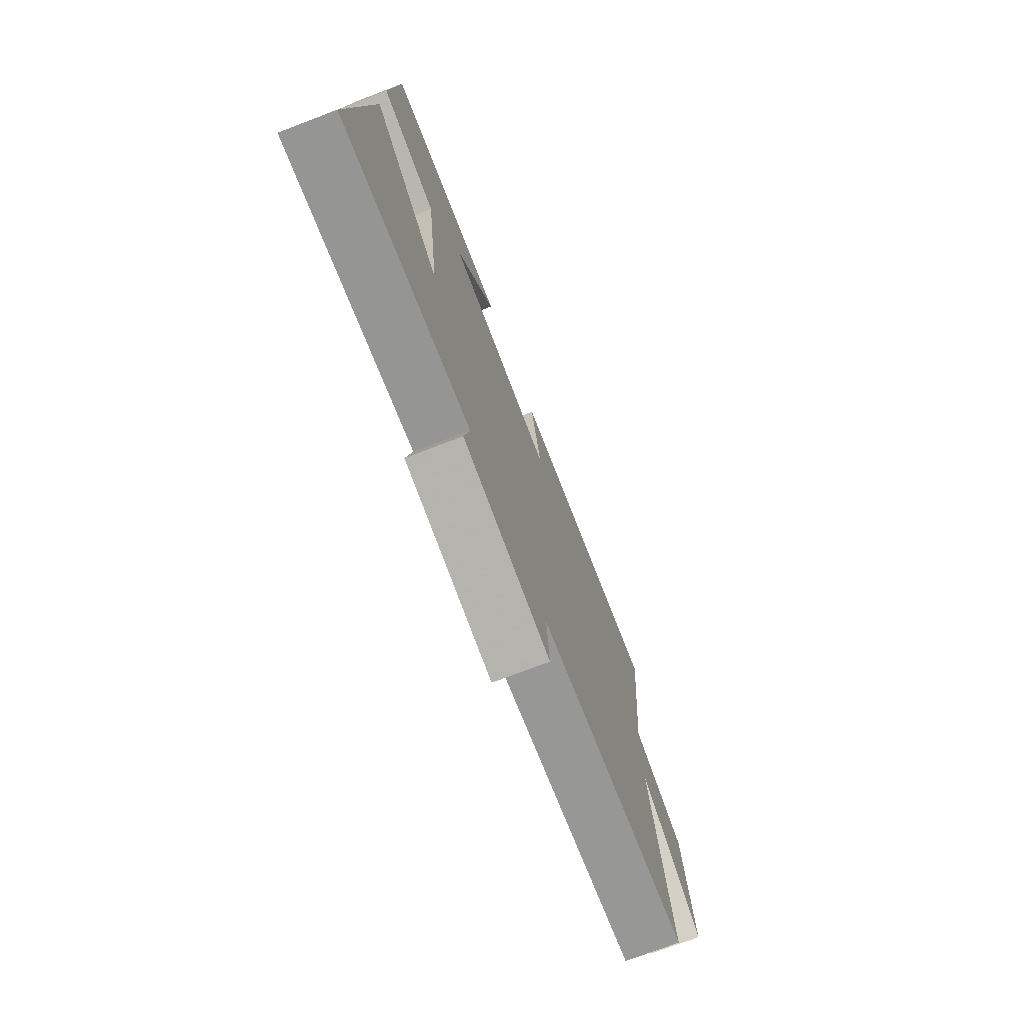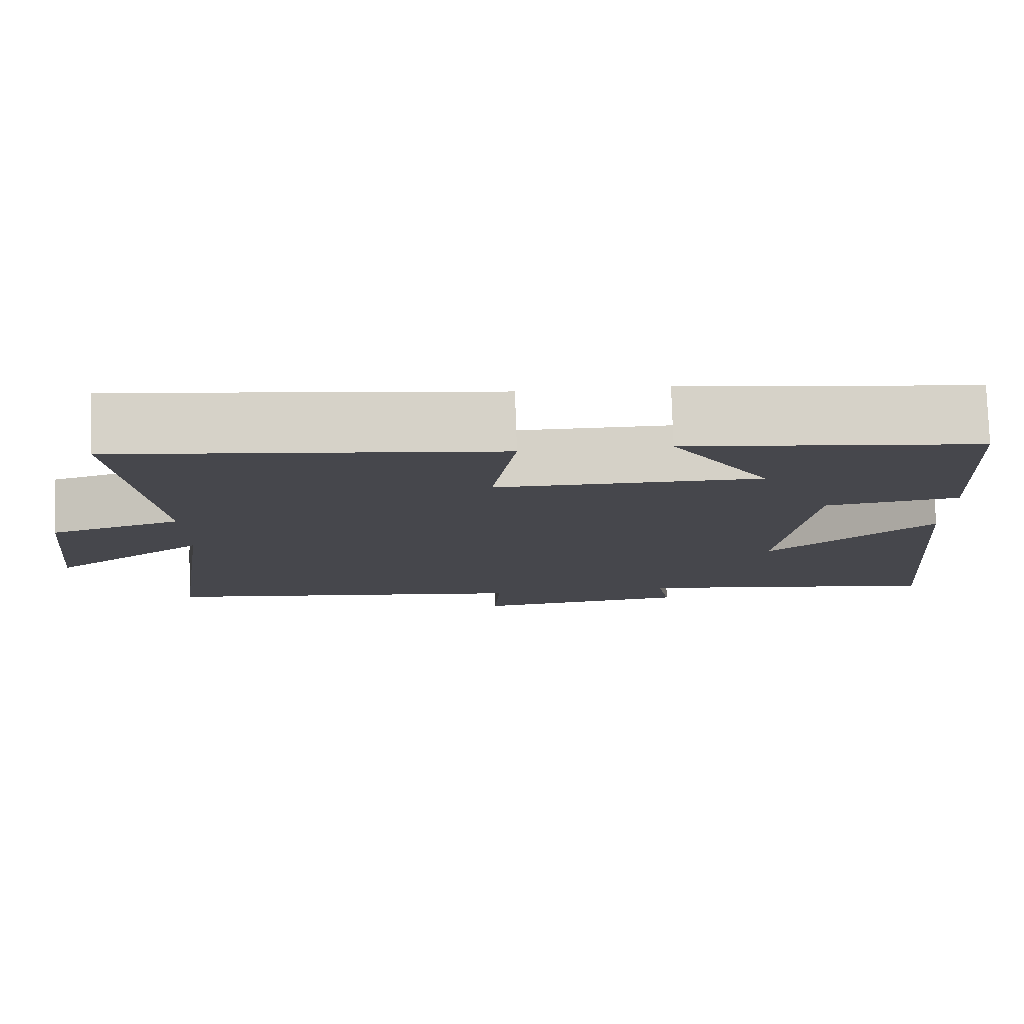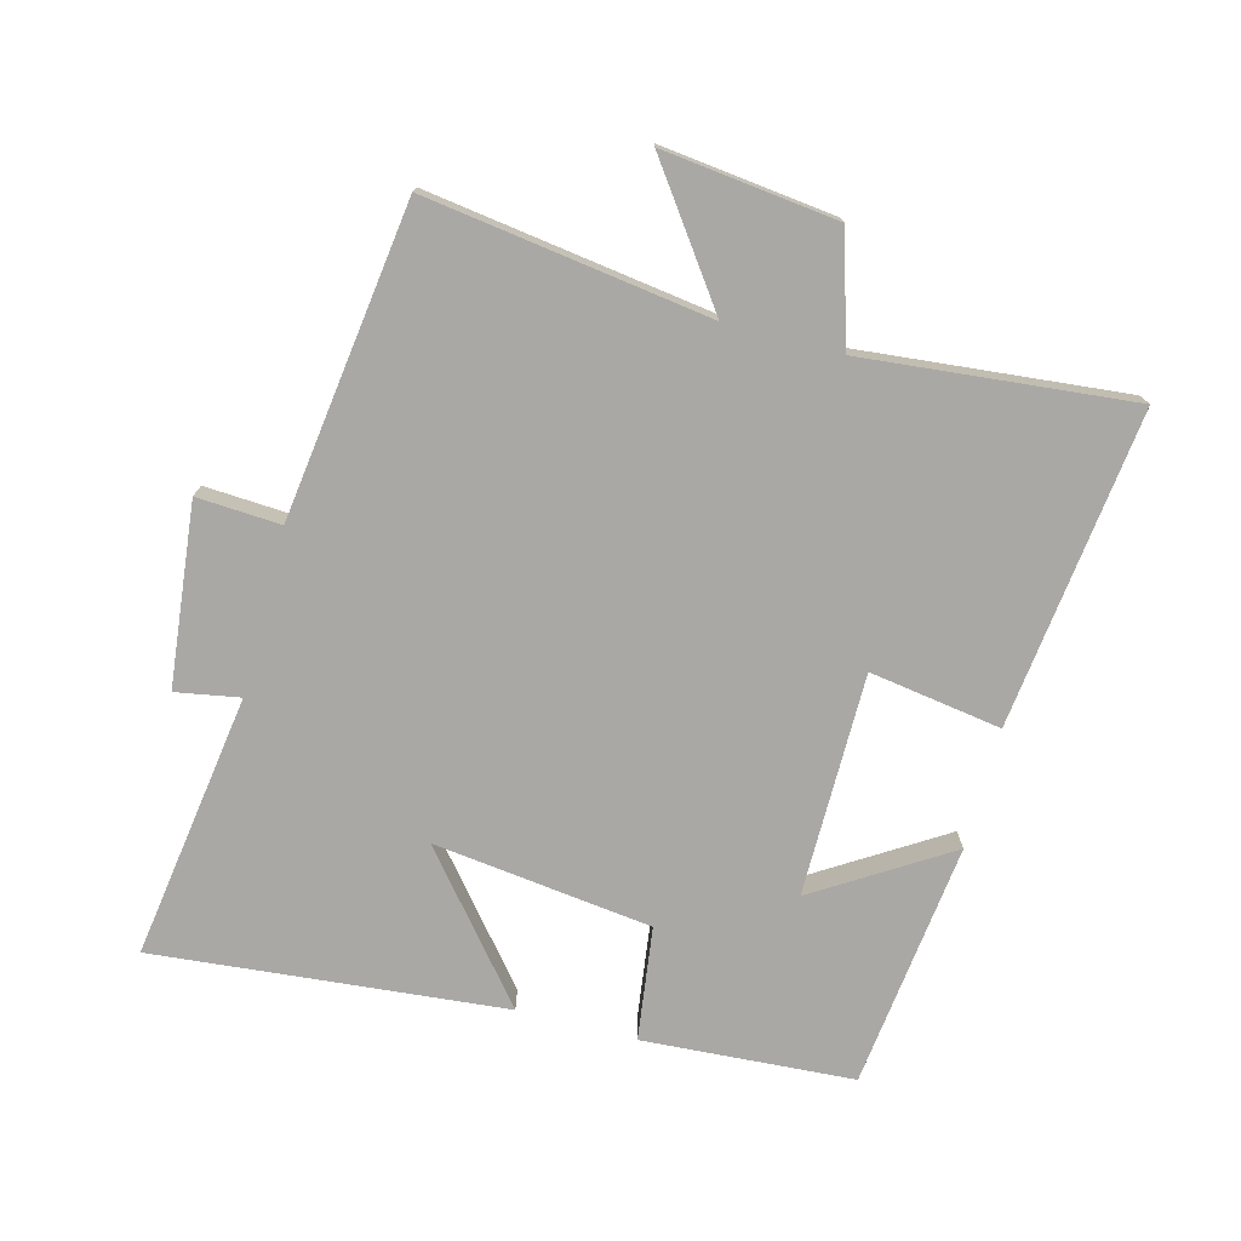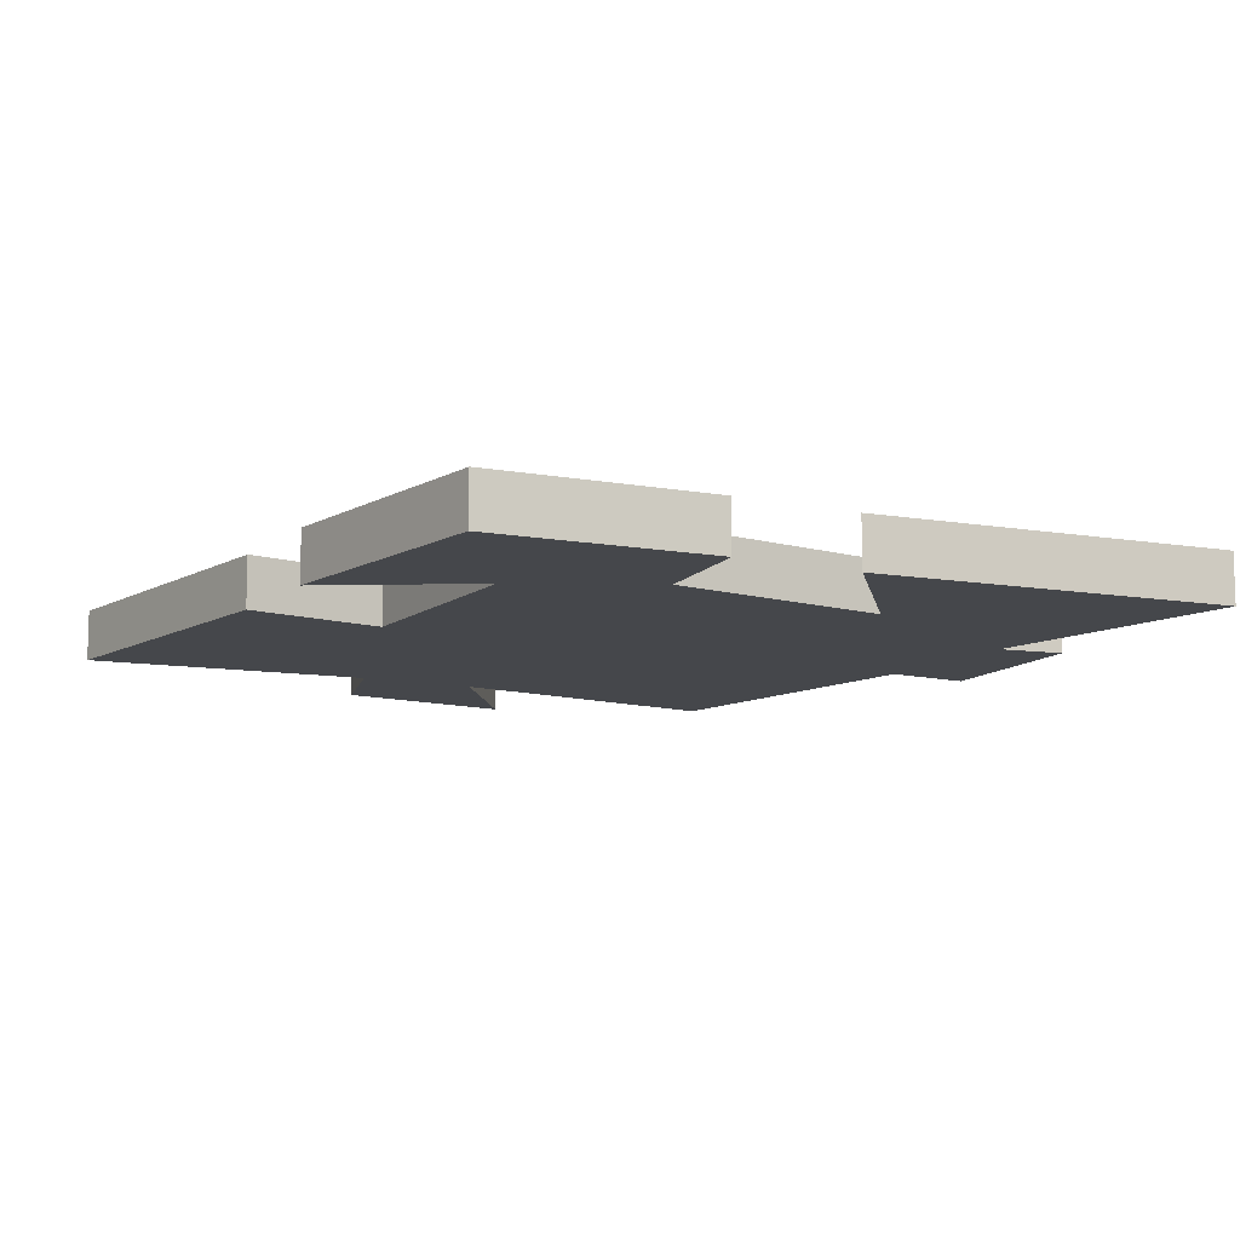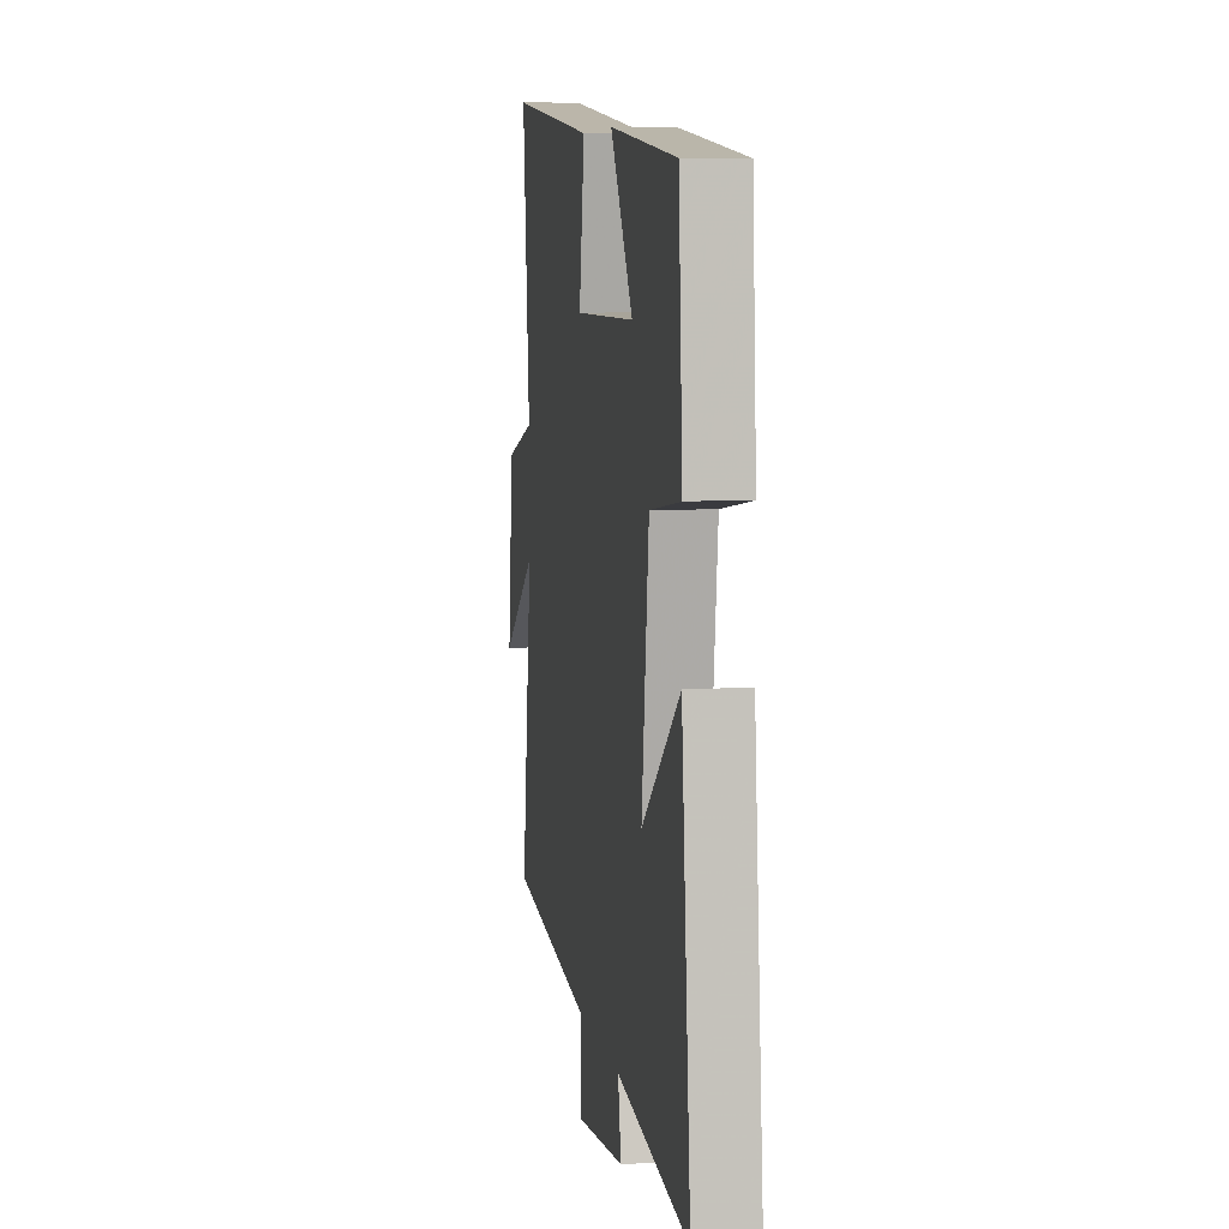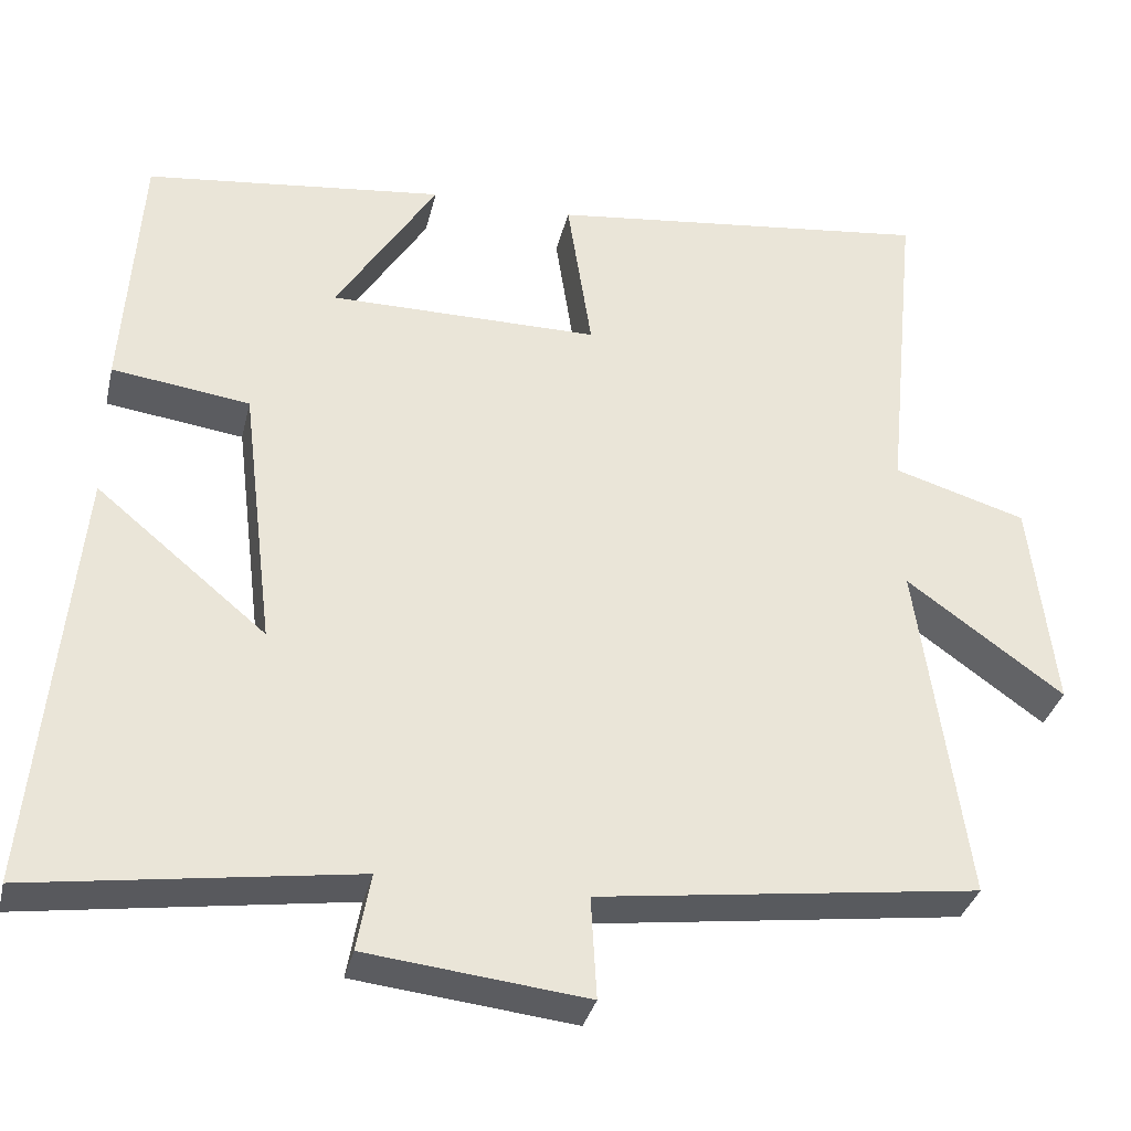
<metadata>
{"format":"obj","ext":"obj","renderer":"f3d","projection":"perspective","resolution":1024,"background":"white","views":[{"elev":-74.8,"azim":110.9,"up":"+Z"},{"elev":78.9,"azim":-1.9,"up":"+Z"},{"elev":-75.1,"azim":-104.9,"up":"+Y"},{"elev":-10.3,"azim":60.8,"up":"+Y"},{"elev":7.1,"azim":80.2,"up":"+Z"},{"elev":-33.8,"azim":167.0,"up":"+Z"}]}
</metadata>
<code>
v -0.54 0.07 0.556
v -0.067 0.07 0.5
v -0.097 0.07 0.303
v 0.235 0.07 0.303
v 0.111 0.07 0.5
v 0.479 0.07 0.457
v 0.5 0.07 0.142
v 0.331 0.07 0.119
v 0.291 0.07 -0.207
v 0.5 0.07 -0.034
v 0.55 0.07 -0.557
v 0.154 0.07 -0.5
v 0.171 0.07 -0.595
v -0.099 0.07 -0.625
v -0.092 0.07 -0.5
v -0.559 0.07 -0.439
v -0.5 0.07 -0.016
v -0.693 0.07 -0.155
v -0.663 0.07 0.105
v -0.5 0.07 0.154
v -0.54 0 0.556
v -0.067 0 0.5
v -0.097 0 0.303
v 0.235 0 0.303
v 0.111 0 0.5
v 0.479 0 0.457
v 0.5 0 0.142
v 0.331 0 0.119
v 0.291 0 -0.207
v 0.5 0 -0.034
v 0.55 0 -0.557
v 0.154 0 -0.5
v 0.171 0 -0.595
v -0.099 0 -0.625
v -0.092 0 -0.5
v -0.559 0 -0.439
v -0.5 0 -0.016
v -0.693 0 -0.155
v -0.663 0 0.105
v -0.5 0 0.154
f 17 18 19 20
f 15 16 17
f 15 17 20
f 12 13 14 15
f 12 15 20 1
f 9 10 11 12
f 8 9 12
f 6 7 8
f 4 5 6
f 4 6 8
f 3 4 8 12
f 1 2 3
f 1 3 12
f 40 39 38 37
f 37 36 35
f 40 37 35
f 35 34 33 32
f 21 40 35 32
f 32 31 30 29
f 32 29 28
f 28 27 26
f 26 25 24
f 28 26 24
f 32 28 24 23
f 23 22 21
f 32 23 21
f 1 21 22 2
f 2 22 23 3
f 3 23 24 4
f 4 24 25 5
f 5 25 26 6
f 6 26 27 7
f 7 27 28 8
f 8 28 29 9
f 9 29 30 10
f 10 30 31 11
f 11 31 32 12
f 12 32 33 13
f 13 33 34 14
f 14 34 35 15
f 15 35 36 16
f 16 36 37 17
f 17 37 38 18
f 18 38 39 19
f 19 39 40 20
f 20 40 21 1

</code>
